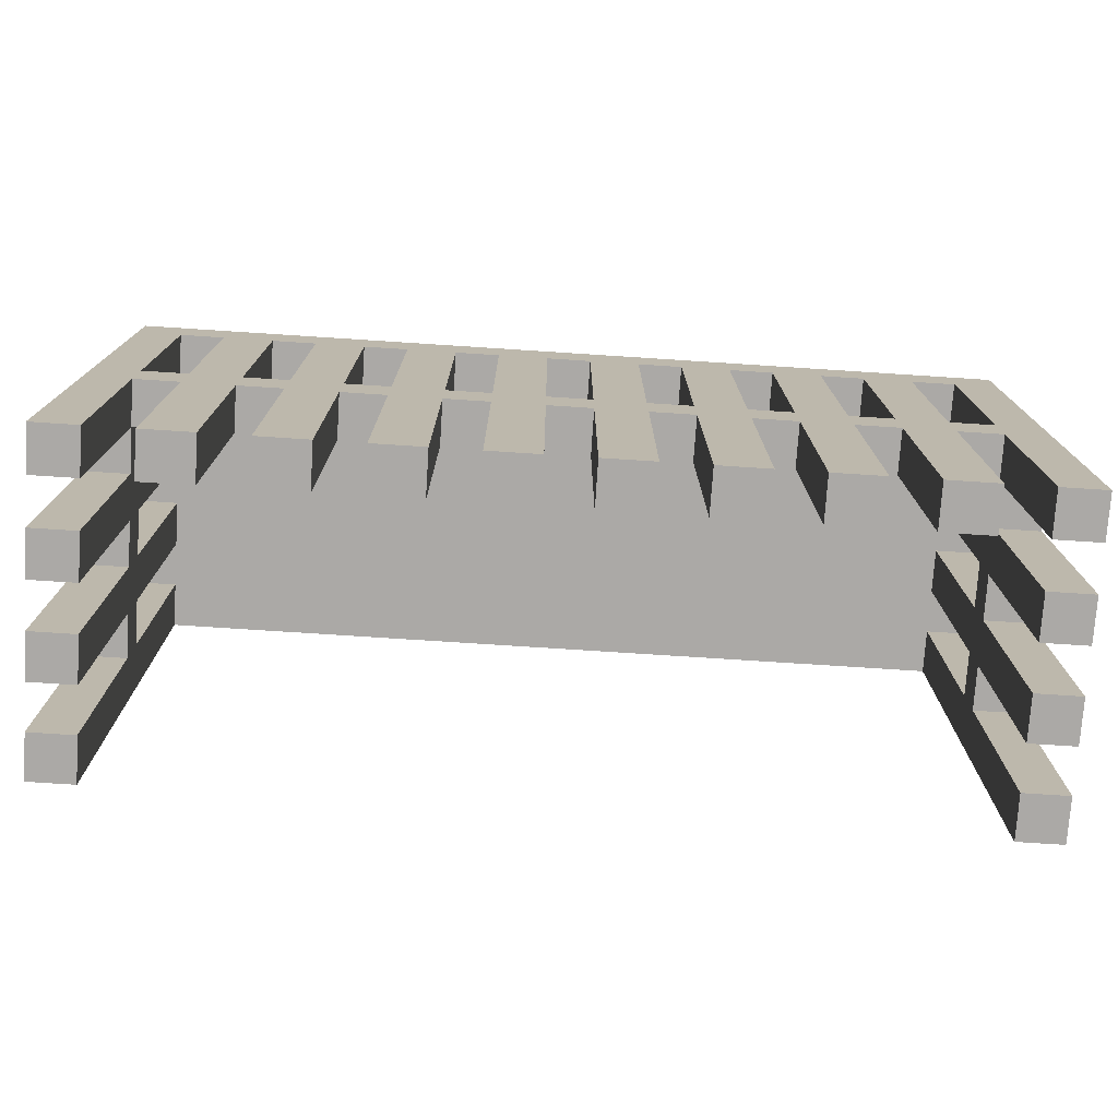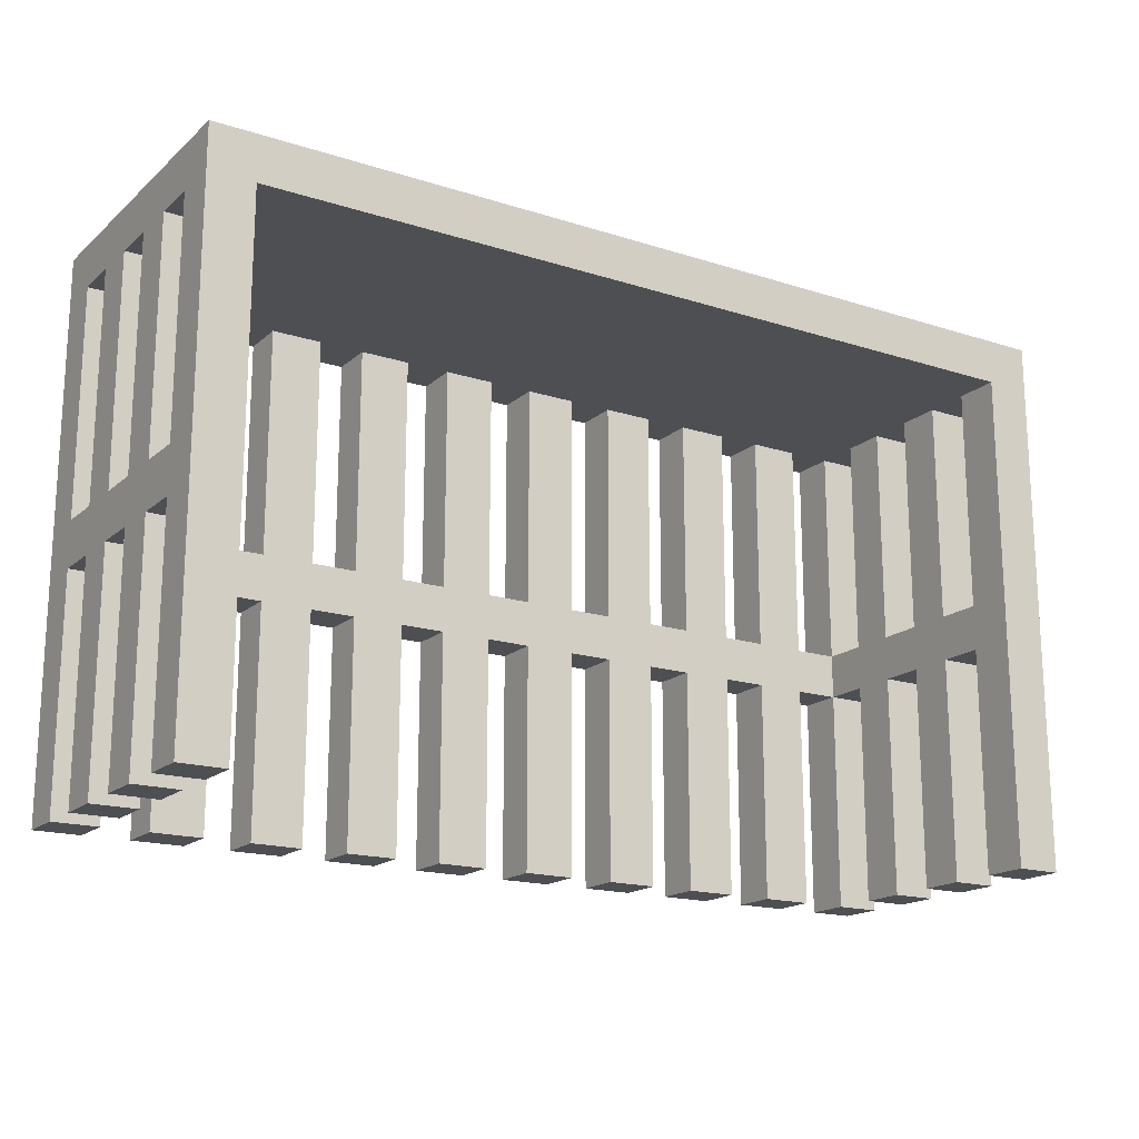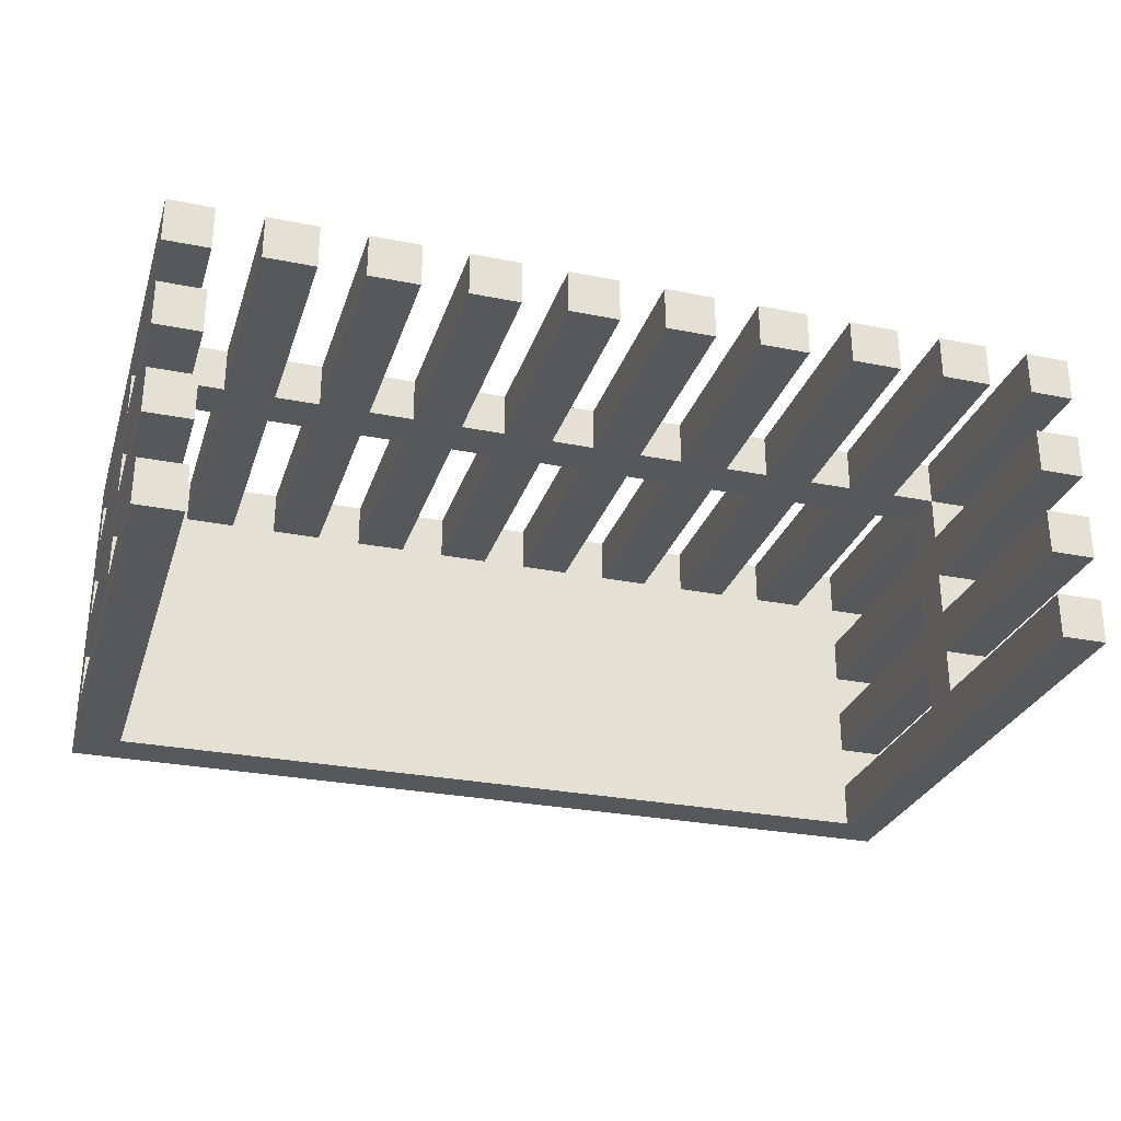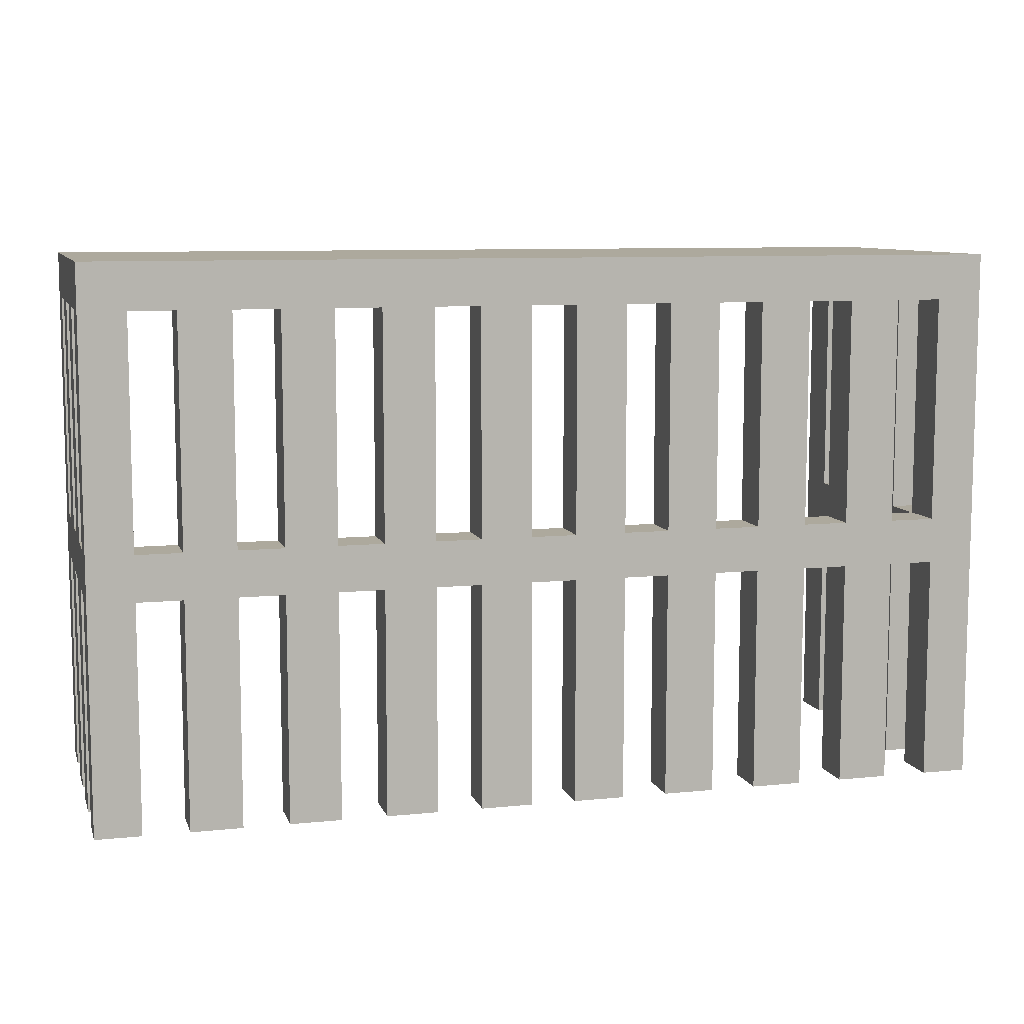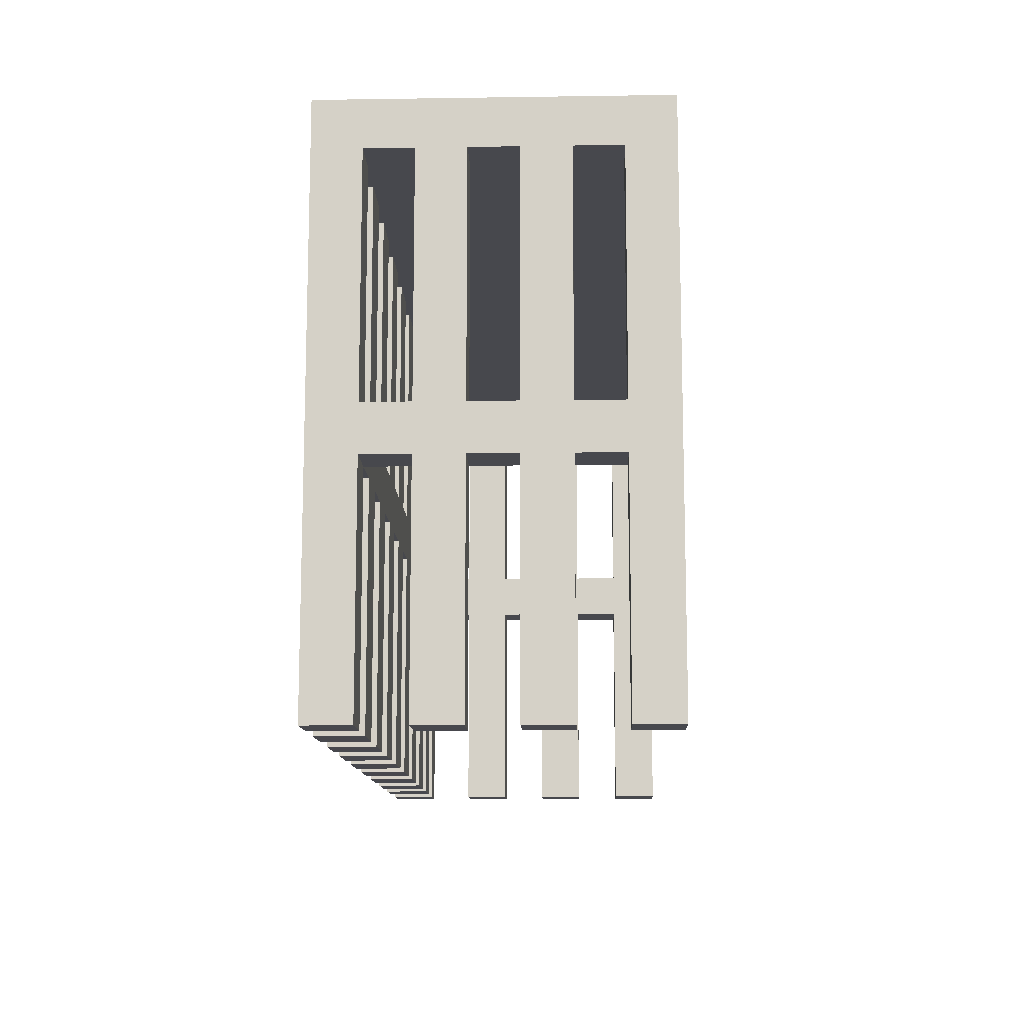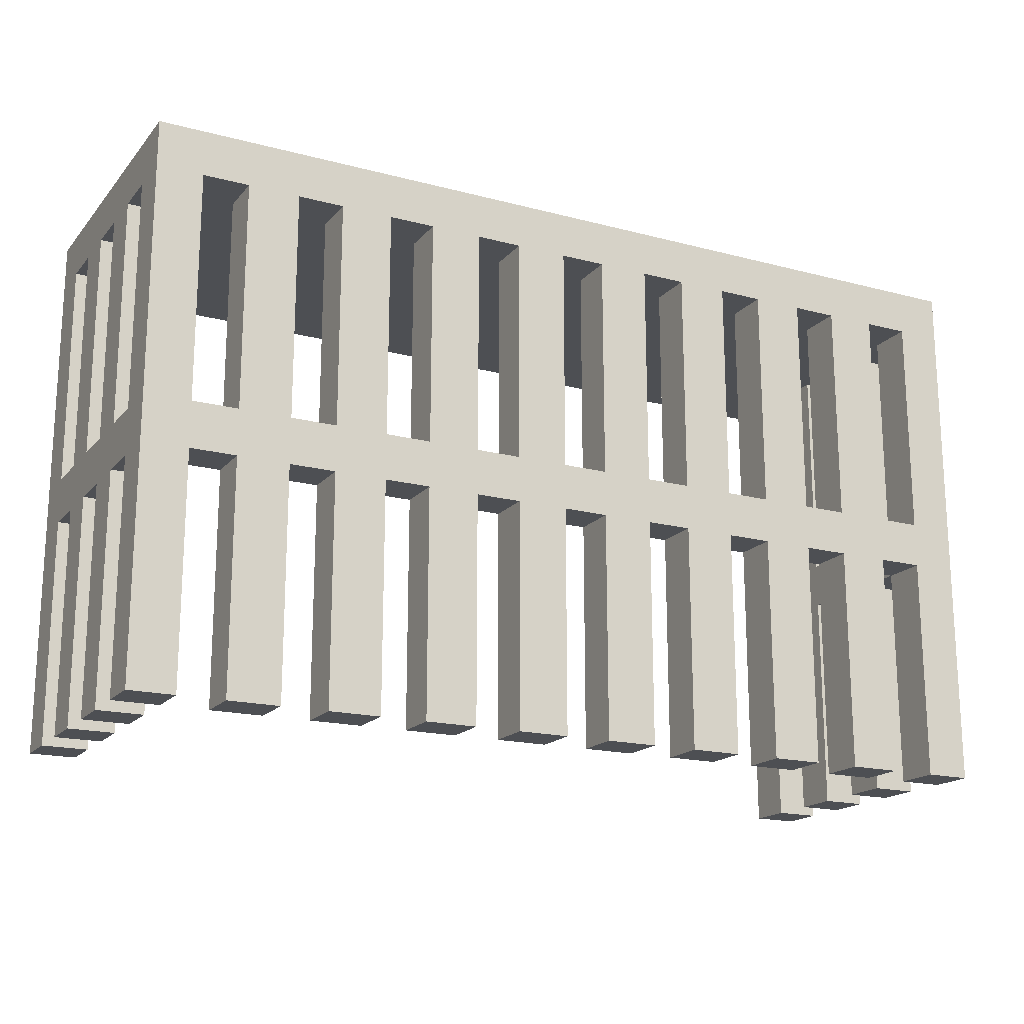
<metadata>
{"format":"obj","ext":"obj","renderer":"f3d","projection":"perspective","resolution":1024,"background":"white","views":[{"elev":-75.6,"azim":176.3,"up":"+Z"},{"elev":-17.6,"azim":-32.2,"up":"+Z"},{"elev":-28.5,"azim":163.3,"up":"+Y"},{"elev":8.9,"azim":164.8,"up":"+Z"},{"elev":-11.9,"azim":-88.0,"up":"+Z"},{"elev":-17.9,"azim":152.7,"up":"+Z"}]}
</metadata>
<code>
g Body1
v 40 30 30
v 45 30 30
v 45 35 30
v 40 35 30
v 45 30 55
v 45 35 55
v 40 30 55
v 40 35 55
v 45 30 0
v 45 30 25
v 45 35 25
v 45 35 0
v 40 30 25
v 40 35 25
v 40 30 0
v 40 35 0
v 50 30 0
v 50 30 25
v 50 30 30
v 50 30 55
v 34.38 30 0
v 34.38 35 0
v 18.75 35 30
v 23.75 35 30
v 23.75 35 55
v 18.75 35 55
v 8.125 35 30
v 13.12 35 30
v 13.12 35 55
v 8.125 35 55
v -23.75 35 30
v -18.75 35 30
v -18.75 35 55
v -23.75 35 55
v -34.38 35 30
v -29.38 35 30
v -29.38 35 55
v -34.38 35 55
v -45 35 30
v -40 35 30
v -40 35 55
v -45 35 55
v -13.12 35 30
v -8.125 35 30
v -8.125 35 55
v -13.12 35 55
v -2.5 35 30
v 2.5 35 30
v 2.5 35 55
v -2.5 35 55
v 29.38 35 30
v 34.38 35 30
v 34.38 35 55
v 29.38 35 55
v 34.38 35 25
v 29.38 35 25
v 29.38 35 0
v 23.75 35 0
v 23.75 35 25
v 18.75 35 25
v 18.75 35 0
v 13.12 35 0
v 13.12 35 25
v 8.125 35 25
v 8.125 35 0
v 2.5 35 0
v 2.5 35 25
v -2.5 35 25
v -2.5 35 0
v -8.125 35 0
v -8.125 35 25
v -13.12 35 25
v -13.12 35 0
v -18.75 35 0
v -18.75 35 25
v -23.75 35 25
v -23.75 35 0
v -29.38 35 0
v -29.38 35 25
v -34.38 35 25
v -34.38 35 0
v -40 35 0
v -40 35 25
v -45 35 25
v -45 35 0
v -50 35 0
v -50 35 60
v 50 35 60
v 50 35 0
v 29.38 30 30
v 34.38 30 30
v 34.38 30 55
v 29.38 30 55
v 34.38 30 25
v 29.38 30 25
v 29.38 30 0
v 18.75 30 30
v 23.75 30 30
v 23.75 30 55
v 18.75 30 55
v 23.75 30 0
v 23.75 30 25
v 18.75 30 25
v 18.75 30 0
v 13.12 30 0
v 8.125 30 30
v 13.12 30 30
v 13.12 30 55
v 8.125 30 55
v 13.12 30 25
v 8.125 30 25
v 8.125 30 0
v -2.5 30 30
v 2.5 30 30
v 2.5 30 55
v -2.5 30 55
v 2.5 30 0
v 2.5 30 25
v -2.5 30 25
v -2.5 30 0
v -8.125 30 0
v -13.12 30 30
v -8.125 30 30
v -8.125 30 55
v -13.12 30 55
v -8.125 30 25
v -13.12 30 25
v -13.12 30 0
v -23.75 30 30
v -18.75 30 30
v -18.75 30 55
v -23.75 30 55
v -18.75 30 0
v -18.75 30 25
v -23.75 30 25
v -23.75 30 0
v -29.38 30 0
v -34.38 30 30
v -29.38 30 30
v -29.38 30 55
v -34.38 30 55
v -29.38 30 25
v -34.38 30 25
v -34.38 30 0
v -45 30 30
v -40 30 30
v -40 30 55
v -45 30 55
v -40 30 0
v -40 30 25
v -45 30 25
v -45 30 0
v -50 30 25
v -50 30 0
v 45 25 30
v 45 25 55
v 50 25 55
v 50 25 30
v -45 25 55
v -45 25 30
v -50 25 30
v -50 25 55
v -50 30 30
v -45 10 0
v -45 10 25
v -50 10 25
v -50 10 0
v -45 5 25
v -50 5 25
v 45 5 25
v 45 10 25
v 50 10 25
v 50 5 25
v -45 5 0
v -50 5 0
v 45 5 0
v 50 5 0
v 45 10 0
v 50 10 0
v 45 15 30
v 45 15 55
v 50 15 55
v 50 15 30
v -45 15 55
v -45 15 30
v -50 15 30
v -50 15 55
v 45 20 30
v 50 20 30
v 45 20 55
v 50 20 55
v -45 20 30
v -45 20 55
v -50 20 55
v -50 20 30
v -45 25 25
v -45 25 0
v -50 25 0
v -50 25 25
v 45 25 0
v 45 25 25
v 50 25 25
v 50 25 0
v -45 15 25
v -45 15 0
v -50 15 0
v -50 15 25
v 45 15 0
v 45 15 25
v 50 15 25
v 50 15 0
v -45 20 25
v -50 20 25
v -45 20 0
v -50 20 0
v 45 20 25
v 45 20 0
v 50 20 0
v 50 20 25
v 45 5 30
v 45 5 55
v 50 5 55
v 50 5 30
v -45 5 55
v -45 5 30
v -50 5 30
v -50 5 55
v 45 10 30
v 50 10 30
v 45 10 55
v 50 10 55
v -45 10 30
v -45 10 55
v -50 10 55
v -50 10 30
v 50 0 0
v 45 0 0
v -45 0 0
v -50 0 0
v 45 0 55
v -45 0 55
v -50 30 55
v -50 0 60
v 50 0 60
f 1 2 4
f 4 2 3
f 2 5 3
f 3 5 6
f 7 1 8
f 8 1 4
f 9 10 12
f 12 10 11
f 10 13 11
f 11 13 14
f 13 15 14
f 14 15 16
f 10 9 18
f 18 9 17
f 5 2 20
f 20 2 19
f 15 21 16
f 16 21 22
f 24 60 23
f 23 60 63
f 23 63 28
f 28 63 64
f 28 64 27
f 27 64 67
f 27 67 48
f 48 67 68
f 48 68 47
f 47 68 71
f 47 71 44
f 44 71 72
f 44 72 43
f 43 72 75
f 43 75 32
f 32 75 76
f 32 76 31
f 31 76 79
f 31 79 36
f 36 79 80
f 36 80 35
f 35 80 83
f 35 83 40
f 40 83 84
f 40 84 39
f 39 84 86
f 39 86 87
f 25 54 24
f 24 54 51
f 24 51 59
f 59 51 56
f 59 56 58
f 58 56 57
f 54 25 88
f 88 25 26
f 88 26 29
f 29 26 28
f 28 26 23
f 29 30 88
f 88 30 49
f 88 49 50
f 49 30 48
f 48 30 27
f 43 32 46
f 46 32 33
f 46 33 87
f 87 33 34
f 87 34 37
f 37 34 36
f 36 34 31
f 37 38 87
f 87 38 41
f 87 41 42
f 41 38 40
f 40 38 35
f 42 39 87
f 47 44 50
f 50 44 45
f 50 45 87
f 87 45 46
f 51 52 56
f 56 52 55
f 55 52 4
f 55 4 14
f 14 4 3
f 14 3 11
f 11 3 89
f 11 89 12
f 4 52 8
f 8 52 53
f 8 53 88
f 88 53 54
f 16 22 14
f 14 22 55
f 59 60 24
f 61 62 60
f 60 62 63
f 65 66 64
f 64 66 67
f 69 70 68
f 68 70 71
f 73 74 72
f 72 74 75
f 77 78 76
f 76 78 79
f 81 82 80
f 80 82 83
f 84 85 86
f 87 88 50
f 89 3 88
f 88 3 6
f 88 6 8
f 90 91 51
f 51 91 52
f 91 92 52
f 52 92 53
f 93 90 54
f 54 90 51
f 21 94 22
f 22 94 55
f 94 95 55
f 55 95 56
f 95 96 56
f 56 96 57
f 12 89 9
f 9 89 17
f 97 98 23
f 23 98 24
f 98 99 24
f 24 99 25
f 100 97 26
f 26 97 23
f 101 102 58
f 58 102 59
f 102 103 59
f 59 103 60
f 103 104 60
f 60 104 61
f 104 105 61
f 61 105 62
f 106 107 27
f 27 107 28
f 107 108 28
f 28 108 29
f 109 106 30
f 30 106 27
f 105 110 62
f 62 110 63
f 110 111 63
f 63 111 64
f 111 112 64
f 64 112 65
f 96 101 57
f 57 101 58
f 113 114 47
f 47 114 48
f 114 115 48
f 48 115 49
f 116 113 50
f 50 113 47
f 117 118 66
f 66 118 67
f 118 119 67
f 67 119 68
f 119 120 68
f 68 120 69
f 120 121 69
f 69 121 70
f 122 123 43
f 43 123 44
f 123 124 44
f 44 124 45
f 125 122 46
f 46 122 43
f 121 126 70
f 70 126 71
f 126 127 71
f 71 127 72
f 127 128 72
f 72 128 73
f 112 117 65
f 65 117 66
f 129 130 31
f 31 130 32
f 130 131 32
f 32 131 33
f 132 129 34
f 34 129 31
f 133 134 74
f 74 134 75
f 134 135 75
f 75 135 76
f 135 136 76
f 76 136 77
f 136 137 77
f 77 137 78
f 138 139 35
f 35 139 36
f 139 140 36
f 36 140 37
f 141 138 38
f 38 138 35
f 137 142 78
f 78 142 79
f 142 143 79
f 79 143 80
f 143 144 80
f 80 144 81
f 128 133 73
f 73 133 74
f 145 146 39
f 39 146 40
f 146 147 40
f 40 147 41
f 148 145 42
f 42 145 39
f 149 150 82
f 82 150 83
f 150 151 83
f 83 151 84
f 151 152 84
f 84 152 85
f 7 91 1
f 1 91 94
f 1 94 13
f 13 94 21
f 13 21 15
f 7 92 91
f 94 91 95
f 95 91 90
f 95 90 102
f 102 90 98
f 102 98 103
f 103 98 97
f 103 97 110
f 110 97 107
f 110 107 111
f 111 107 106
f 111 106 118
f 118 106 114
f 118 114 119
f 119 114 113
f 119 113 126
f 126 113 123
f 126 123 127
f 127 123 122
f 127 122 134
f 134 122 130
f 134 130 135
f 135 130 129
f 135 129 142
f 142 129 139
f 142 139 143
f 143 139 138
f 143 138 150
f 150 138 146
f 150 146 151
f 151 146 145
f 90 93 98
f 98 93 99
f 97 100 107
f 107 100 108
f 106 109 114
f 114 109 115
f 113 116 123
f 123 116 124
f 122 125 130
f 130 125 131
f 129 132 139
f 139 132 140
f 138 141 146
f 146 141 147
f 150 149 143
f 143 149 144
f 142 137 135
f 135 137 136
f 134 133 127
f 127 133 128
f 126 121 119
f 119 121 120
f 118 117 111
f 111 117 112
f 110 105 103
f 103 105 104
f 102 101 95
f 95 101 96
f 10 2 13
f 13 2 1
f 152 151 154
f 154 151 153
f 152 154 85
f 85 154 86
f 155 156 158
f 158 156 157
f 159 160 162
f 162 160 161
f 2 155 19
f 19 155 158
f 160 145 161
f 161 145 163
f 164 165 167
f 167 165 166
f 165 168 166
f 166 168 169
f 170 171 173
f 173 171 172
f 168 174 169
f 169 174 175
f 176 170 177
f 177 170 173
f 171 178 172
f 172 178 179
f 180 181 183
f 183 181 182
f 184 185 187
f 187 185 186
f 188 180 189
f 189 180 183
f 190 188 191
f 191 188 189
f 192 193 195
f 195 193 194
f 185 192 186
f 186 192 195
f 196 197 199
f 199 197 198
f 200 201 203
f 203 201 202
f 151 196 153
f 153 196 199
f 201 10 202
f 202 10 18
f 204 205 207
f 207 205 206
f 208 209 211
f 211 209 210
f 212 204 213
f 213 204 207
f 214 212 215
f 215 212 213
f 216 217 219
f 219 217 218
f 209 216 210
f 210 216 219
f 220 221 223
f 223 221 222
f 224 225 227
f 227 225 226
f 228 220 229
f 229 220 223
f 230 228 231
f 231 228 229
f 232 233 235
f 235 233 234
f 225 232 226
f 226 232 235
f 176 177 237
f 237 177 236
f 144 149 81
f 81 149 82
f 198 197 215
f 215 197 214
f 200 203 217
f 217 203 218
f 175 174 239
f 239 174 238
f 164 167 205
f 205 167 206
f 240 241 221
f 221 241 224
f 221 224 230
f 230 224 233
f 230 233 181
f 181 233 184
f 181 184 115
f 115 184 116
f 115 116 49
f 49 116 50
f 224 227 233
f 233 227 234
f 187 193 184
f 184 193 124
f 184 124 116
f 187 194 193
f 159 132 193
f 193 132 131
f 193 131 125
f 162 148 159
f 159 148 147
f 159 147 141
f 162 242 148
f 42 41 148
f 148 41 147
f 38 37 141
f 141 37 140
f 141 140 159
f 159 140 132
f 34 33 132
f 132 33 131
f 46 45 125
f 125 45 124
f 125 124 193
f 115 109 181
f 181 109 190
f 181 190 191
f 30 29 109
f 109 29 108
f 109 108 190
f 190 108 100
f 190 100 99
f 99 100 25
f 25 100 26
f 190 99 156
f 156 99 93
f 156 93 92
f 92 93 53
f 53 93 54
f 92 7 156
f 156 7 5
f 156 5 20
f 8 6 7
f 7 6 5
f 20 157 156
f 191 182 181
f 230 231 221
f 221 231 222
f 156 155 190
f 190 155 188
f 188 155 201
f 188 201 216
f 216 201 200
f 216 200 217
f 2 10 155
f 155 10 201
f 188 216 180
f 180 216 209
f 180 209 228
f 228 209 171
f 228 171 220
f 220 171 170
f 220 170 240
f 240 170 237
f 237 170 176
f 209 208 171
f 171 208 178
f 240 221 220
f 228 230 180
f 180 230 181
f 234 187 235
f 235 187 186
f 235 186 166
f 166 186 207
f 166 207 167
f 167 207 206
f 187 234 243
f 243 234 227
f 243 227 226
f 235 169 226
f 226 169 239
f 226 239 243
f 194 162 195
f 195 162 161
f 195 161 213
f 213 161 199
f 213 199 215
f 215 199 198
f 162 194 87
f 87 194 187
f 87 187 243
f 186 195 207
f 207 195 213
f 242 87 163
f 163 87 86
f 163 86 153
f 153 86 154
f 242 162 87
f 161 163 199
f 199 163 153
f 166 169 235
f 169 175 239
f 159 192 160
f 160 192 212
f 160 212 196
f 196 212 214
f 196 214 197
f 159 193 192
f 212 192 204
f 204 192 185
f 204 185 165
f 165 185 232
f 165 232 168
f 168 232 225
f 168 225 238
f 238 225 241
f 241 225 224
f 185 184 232
f 232 184 233
f 238 174 168
f 165 164 204
f 204 164 205
f 151 145 196
f 196 145 160
f 145 148 163
f 163 148 242
f 238 241 239
f 239 241 243
f 243 241 240
f 243 240 244
f 244 240 236
f 236 240 237
f 179 211 172
f 172 211 210
f 172 210 229
f 229 210 183
f 229 183 231
f 231 183 182
f 231 182 244
f 244 182 191
f 244 191 88
f 88 191 157
f 88 157 20
f 210 219 183
f 183 219 189
f 189 219 202
f 189 202 158
f 158 202 18
f 158 18 19
f 19 18 89
f 19 89 88
f 218 203 219
f 219 203 202
f 18 17 89
f 236 223 244
f 244 223 222
f 244 222 231
f 177 173 236
f 236 173 223
f 173 172 223
f 223 172 229
f 20 19 88
f 189 158 191
f 191 158 157
f 243 244 87
f 87 244 88
f 179 178 211
f 211 178 208

</code>
